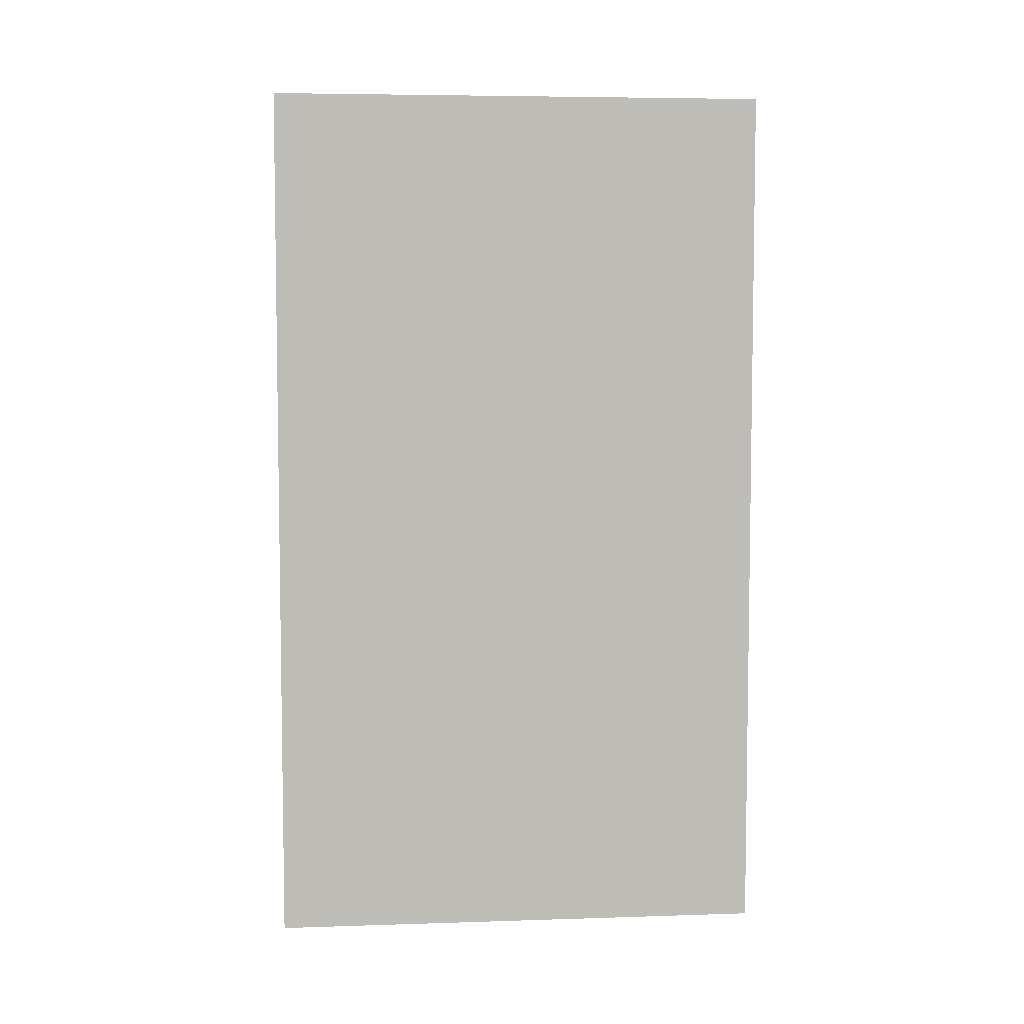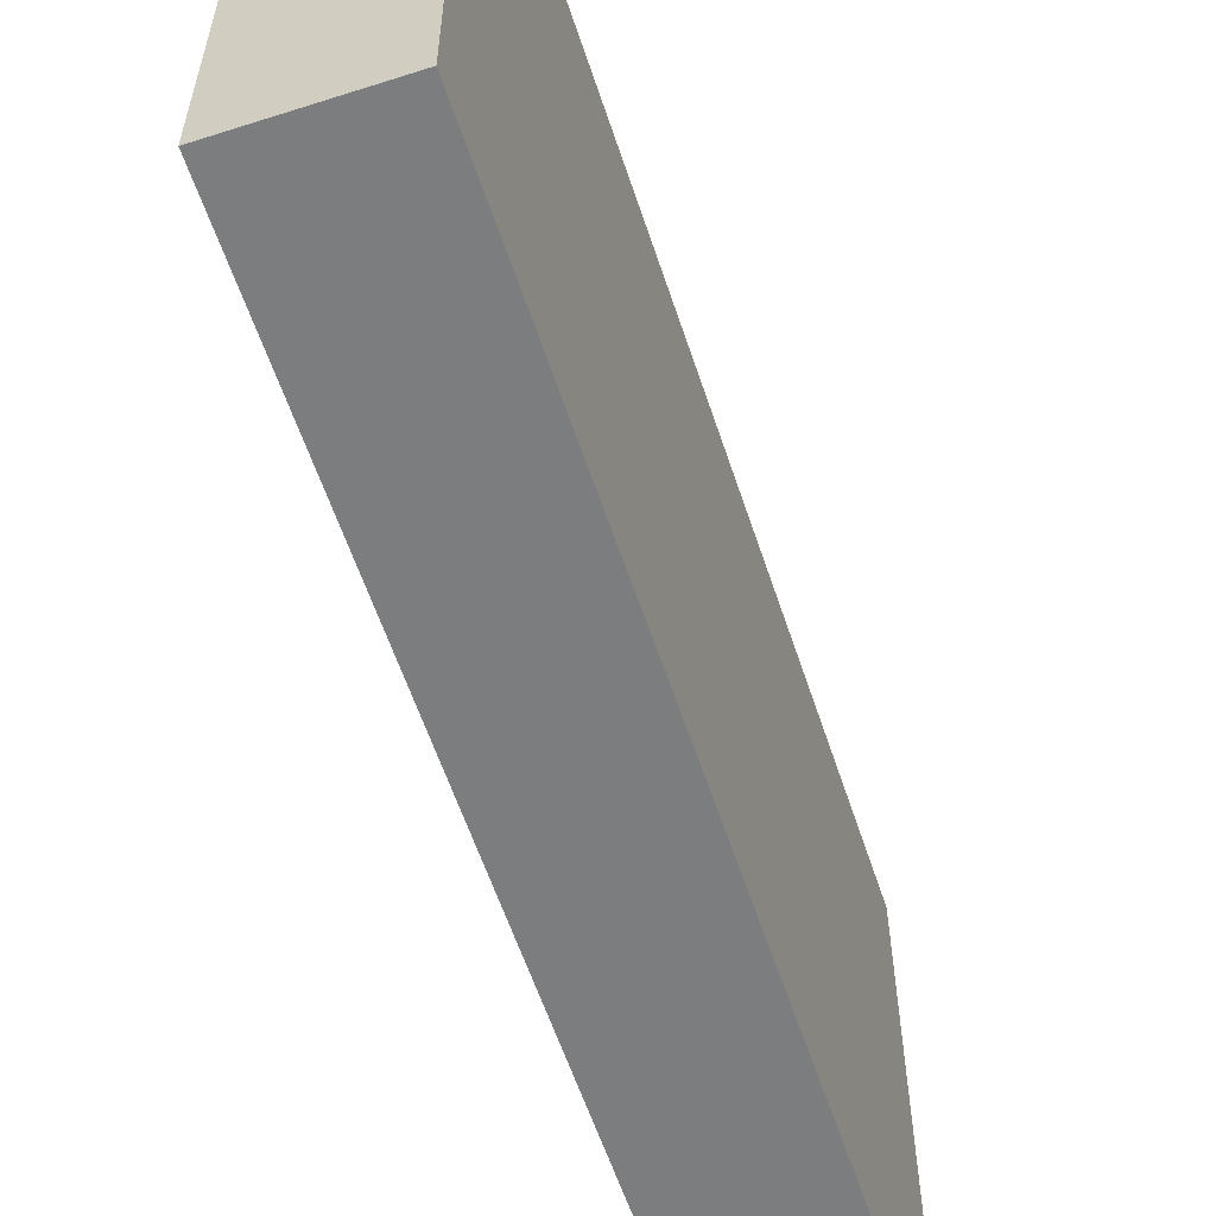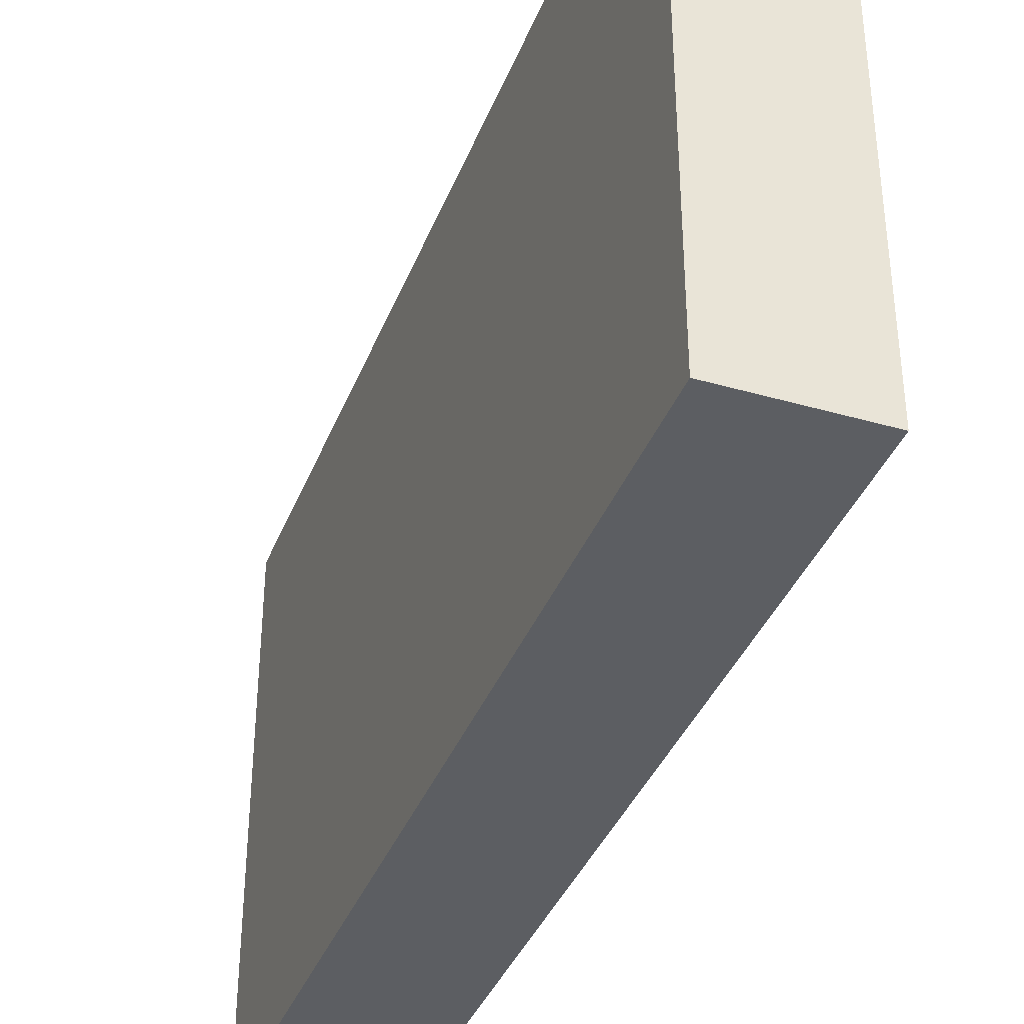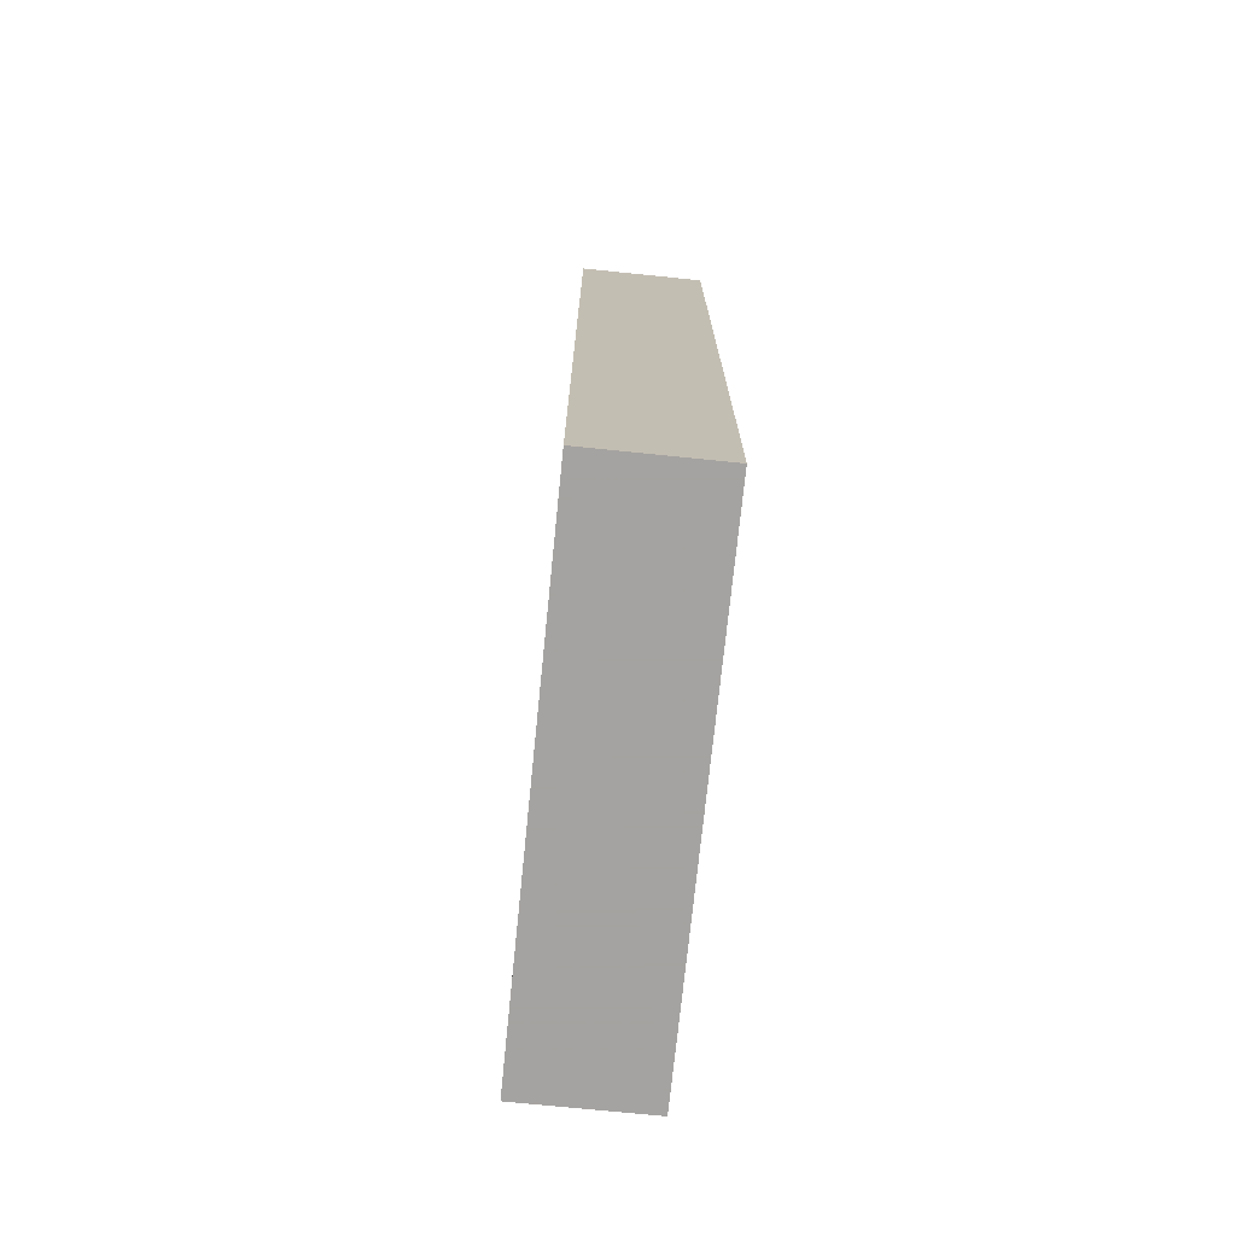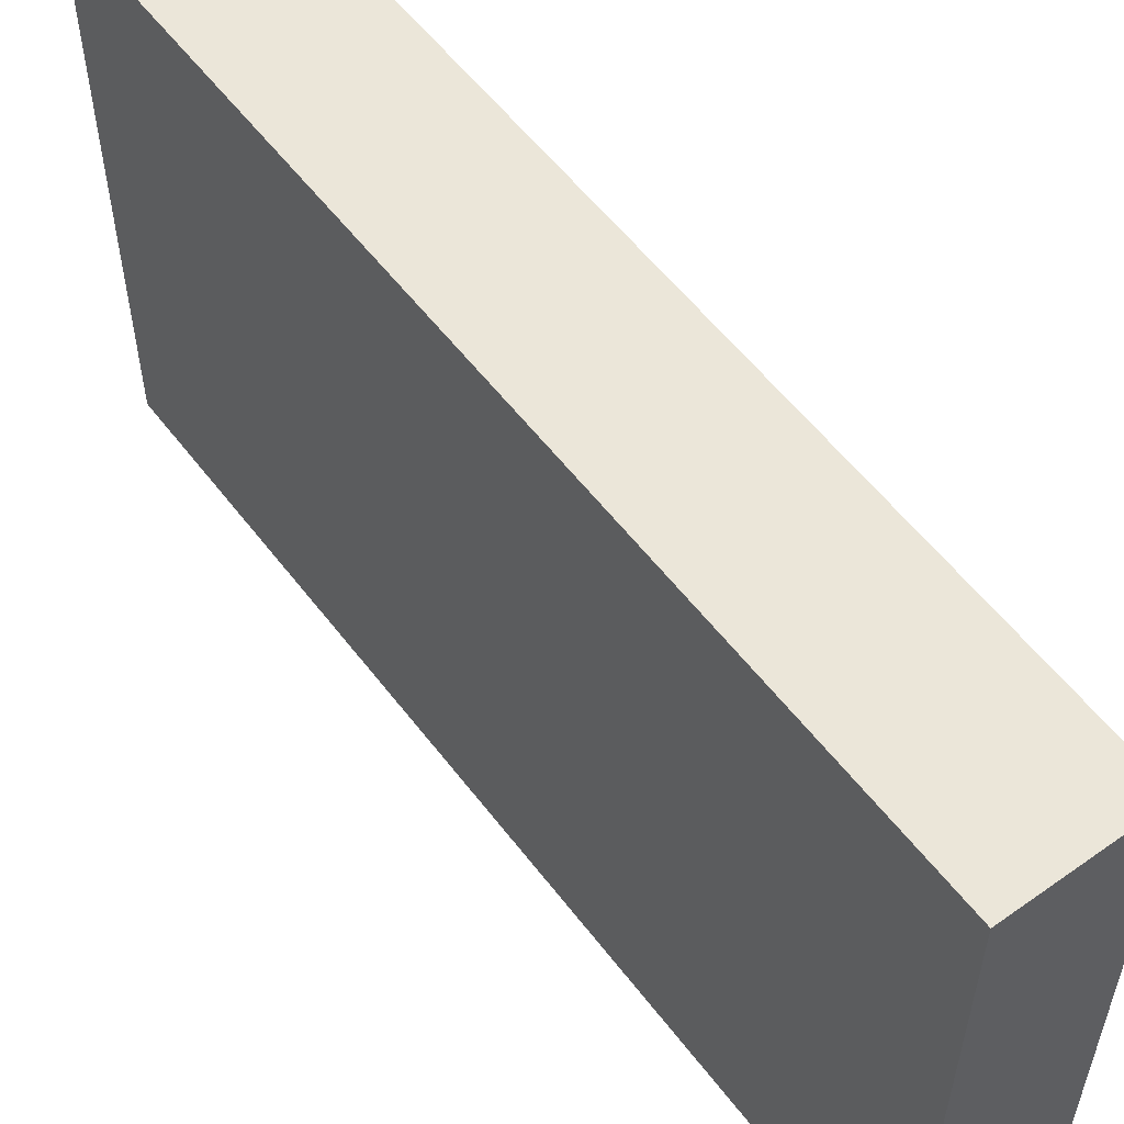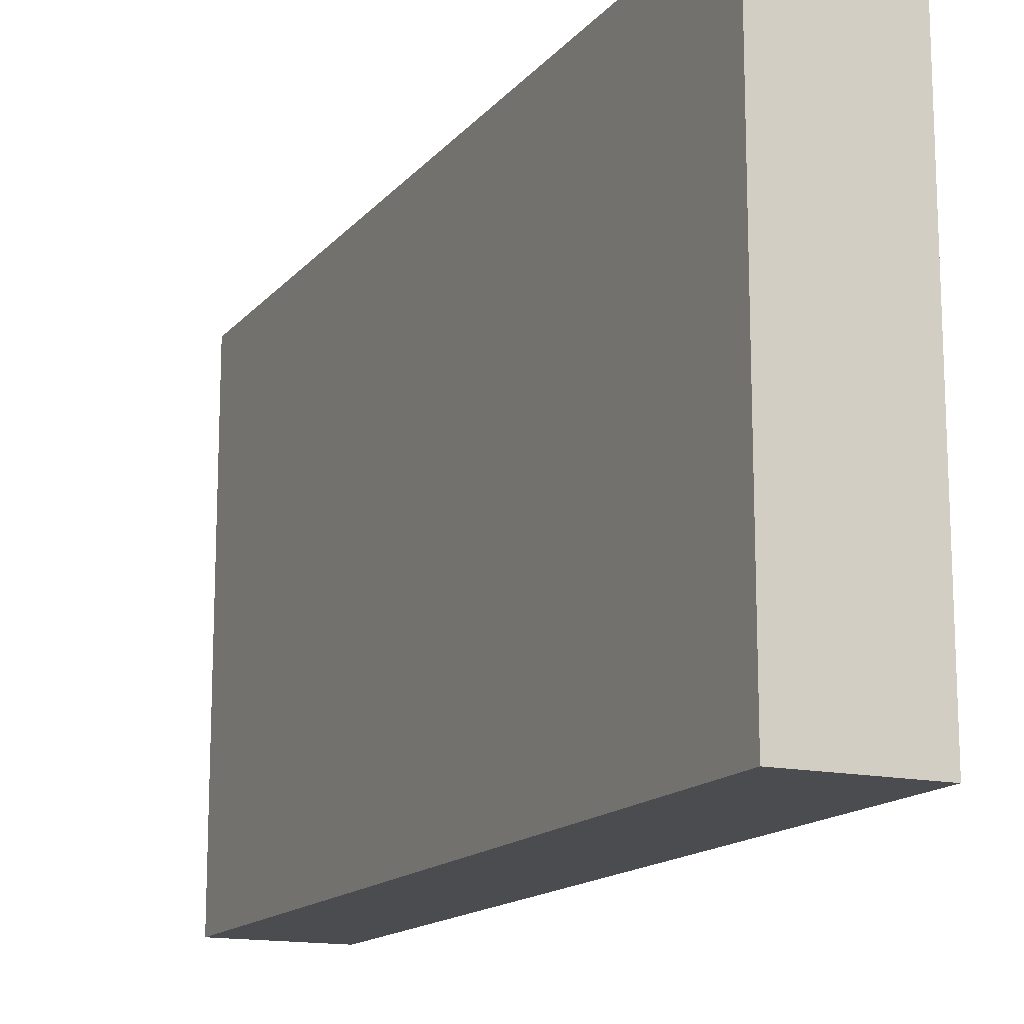
<metadata>
{"format":"obj","ext":"obj","renderer":"f3d","projection":"perspective","resolution":1024,"background":"white","views":[{"elev":5.8,"azim":84.4,"up":"+Z"},{"elev":-59.0,"azim":18.2,"up":"+Y"},{"elev":-38.0,"azim":-20.1,"up":"+Y"},{"elev":-73.1,"azim":-5.8,"up":"+Z"},{"elev":55.7,"azim":-36.6,"up":"+Y"},{"elev":-14.9,"azim":154.8,"up":"+Y"}]}
</metadata>
<code>
v 1104 1056 -160
v 1120 1056 -160
v 1104 992 -160
v 1120 992 -160
v 1104 1056 -272
v 1104 992 -272
v 1120 1056 -272
v 1120 992 -272
f 3 2 1
f 3 4 2
f 7 6 5
f 7 8 6
f 1 7 5
f 1 2 7
f 4 6 8
f 4 3 6
f 2 8 7
f 2 4 8
f 3 5 6
f 3 1 5

</code>
